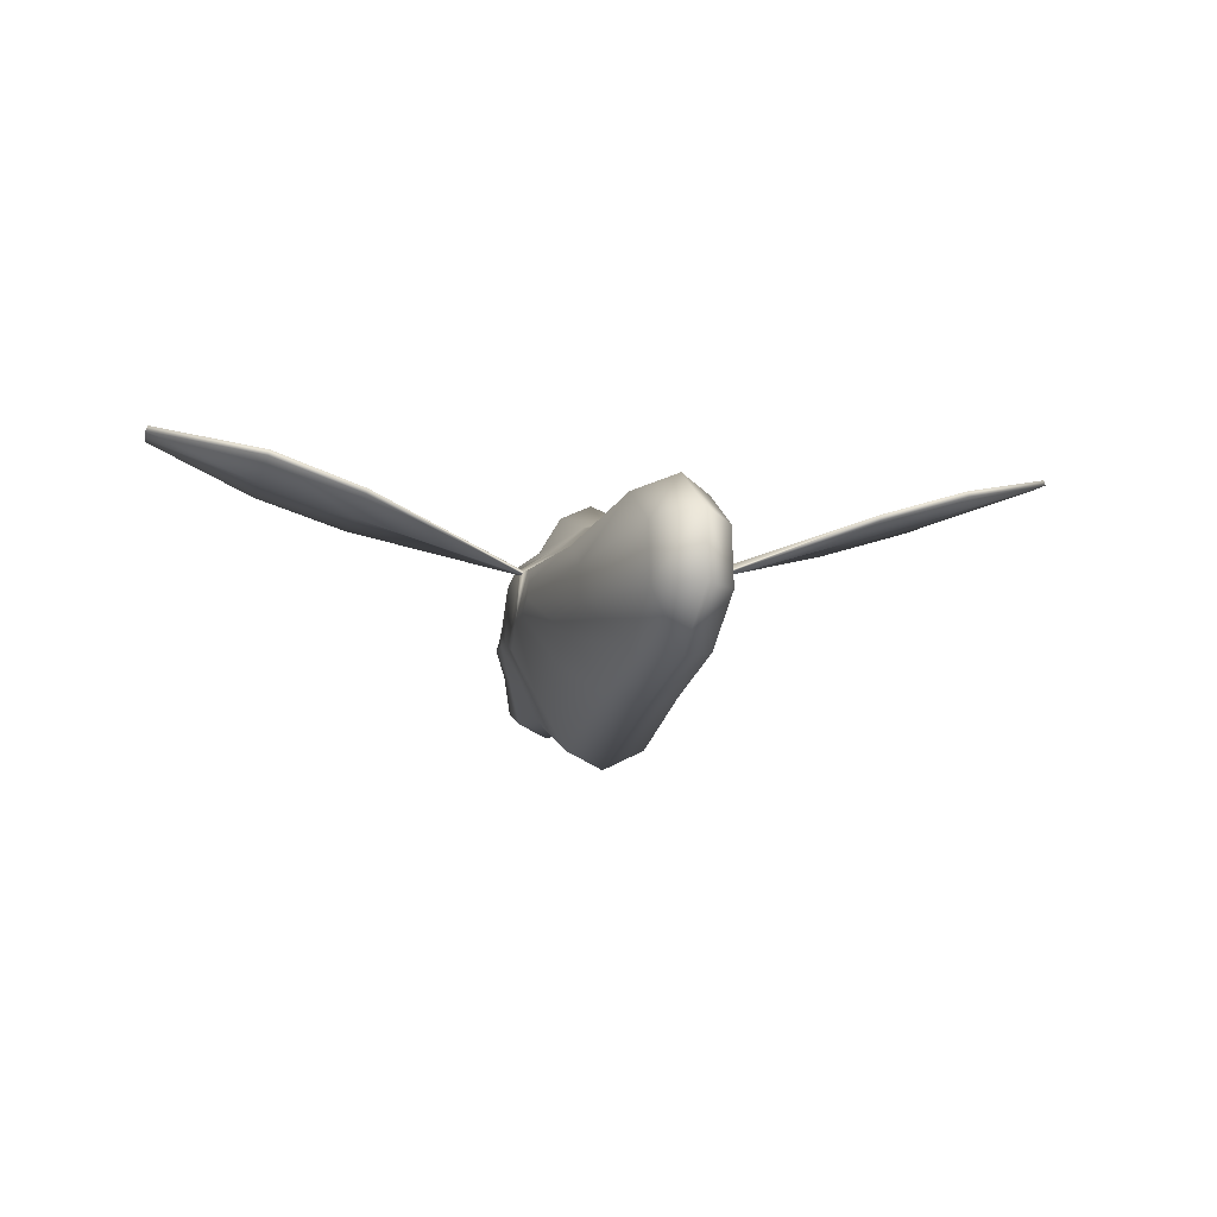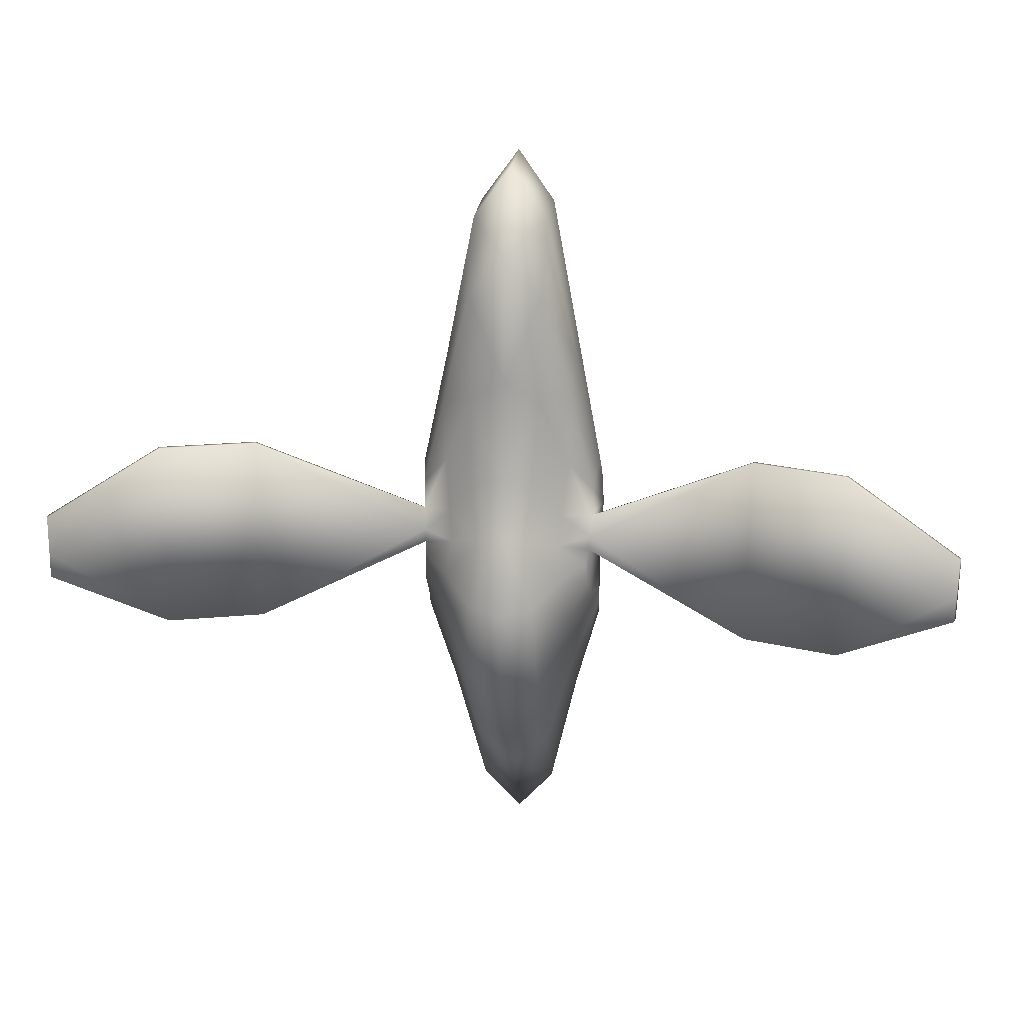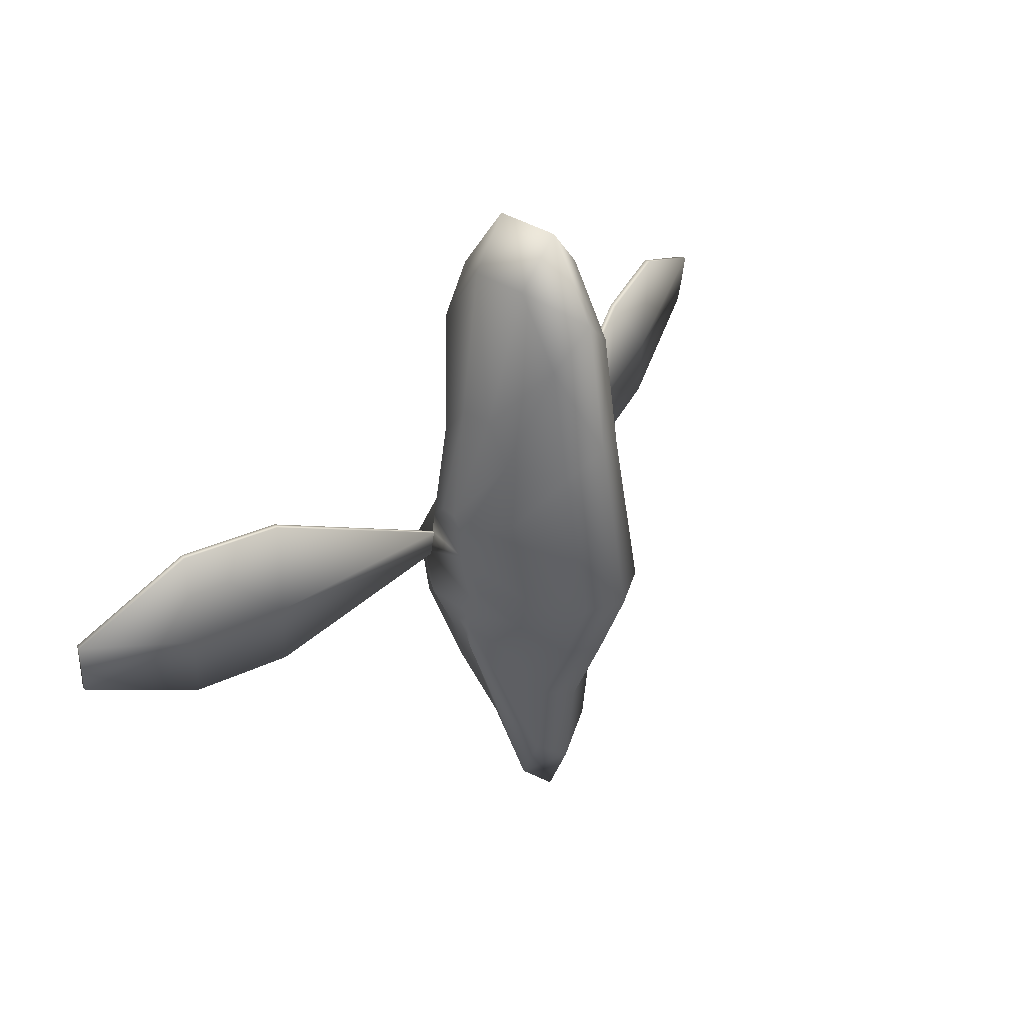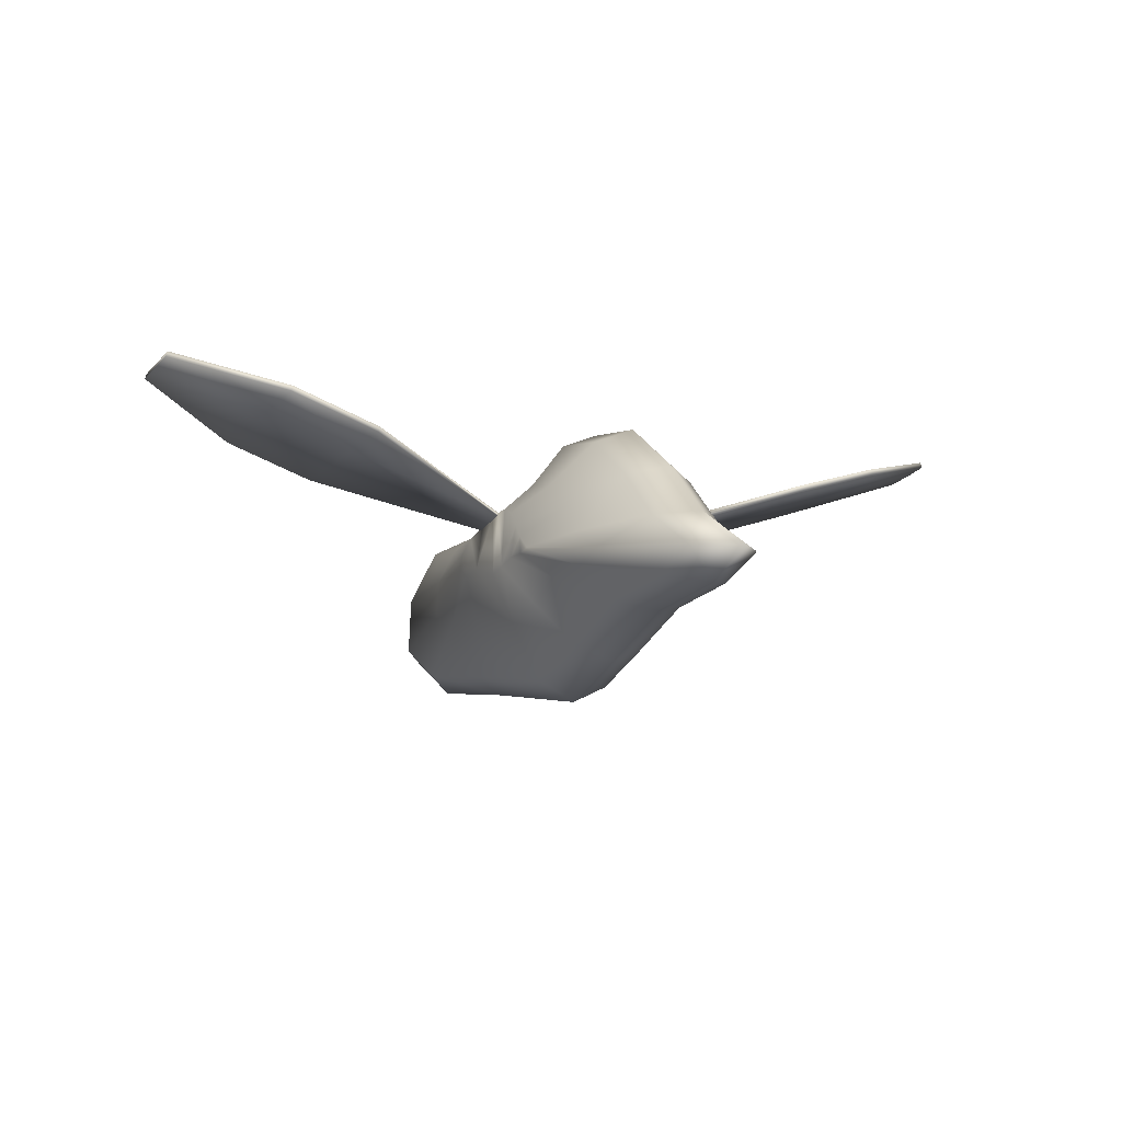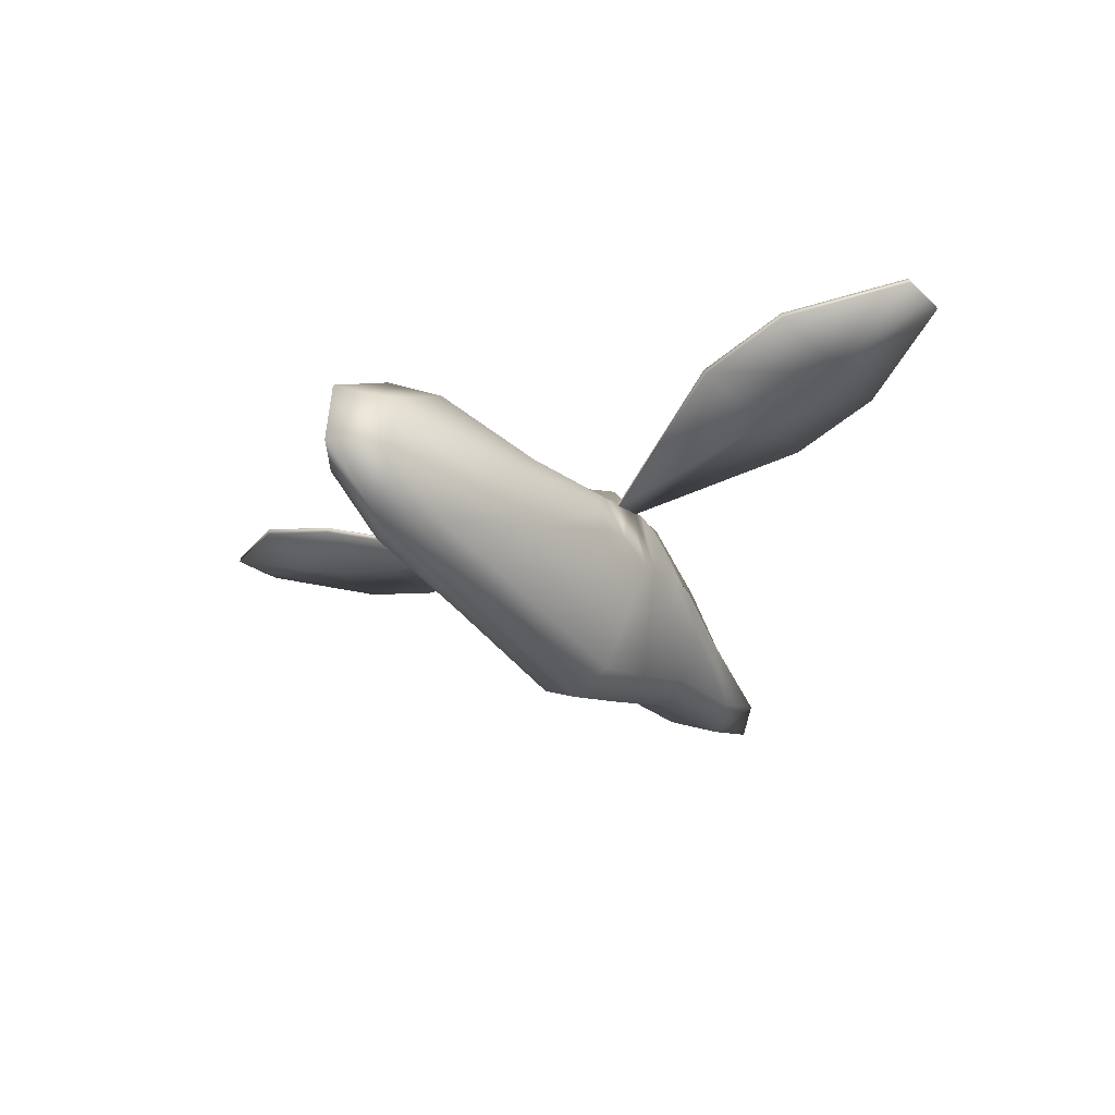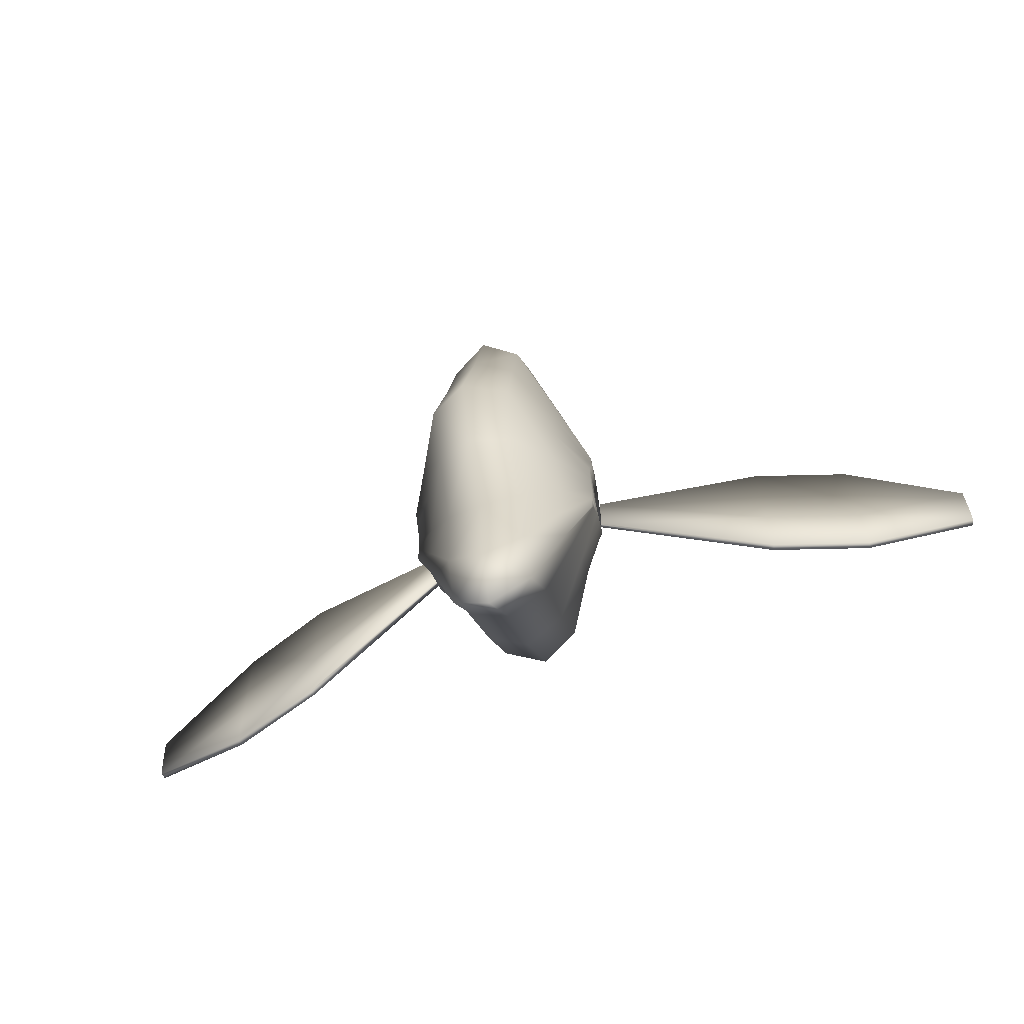
<metadata>
{"format":"obj","ext":"obj","renderer":"f3d","projection":"perspective","resolution":1024,"background":"white","views":[{"elev":-11.9,"azim":-12.8,"up":"+Y"},{"elev":19.9,"azim":-172.4,"up":"+Z"},{"elev":40.9,"azim":-46.8,"up":"+Z"},{"elev":-12.8,"azim":152.8,"up":"+Y"},{"elev":-31.4,"azim":36.1,"up":"+Y"},{"elev":-69.0,"azim":19.0,"up":"+Z"}]}
</metadata>
<code>
v -0.01625 0.03217 -0.000741
v -0.01625 0.05383 0.02082
v -0.01625 0.07463 0.0492
v -0.01553 0.08067 0.08192
v -0.01124 0.07062 0.1082
v -0.01625 0.01638 0.2453
v -0.01625 -0.009238 0.1636
v -0.01625 -0.02171 0.09702
v -0.01625 -0.0106 0.06535
v -0.01439 0.06498 0.1303
v -0.02519 0.06411 0.08828
v -0.02505 0.0571 0.1163
v -0.02878 0.02326 0.183
v -0.02878 0.01312 0.1652
v -0.02878 0.001181 0.09703
v -0.02878 0.007623 0.07867
v -0.02878 0.01506 0.05898
v -0.02878 0.03242 0.04035
v -0.03763 0.04964 0.07841
v -0.03609 0.05448 0.08534
v -0.03648 0.05324 0.09976
v -0.03777 0.04743 0.1256
v -0.03959 0.0336 0.1333
v -0.03905 0.01944 0.09704
v -0.03905 0.02216 0.08929
v -0.03905 0.0261 0.07172
v -0.03905 0.0258 0.06042
v 0.01492 0.03217 -0.000741
v 0.0142 0.07482 0.0492
v 0.01229 0.08142 0.08192
v 0.01309 0.06496 0.1303
v 0.0146 0.05851 0.1669
v 0.01492 0.05919 0.2137
v 0.01492 0.04108 0.2428
v 0.01492 -0.001111 0.2147
v 0.01511 -0.00914 0.1636
v 0.01723 -0.02072 0.09702
v 0.01519 -0.01047 0.06535
v 0.02744 0.03242 0.04035
v 0.02451 0.06348 0.08828
v 0.02266 0.06041 0.1035
v 0.02744 0.03758 0.1816
v 0.02854 0.009775 0.1356
v 0.02911 0.002864 0.09703
v 0.02744 0.01697 0.03701
v 0.03716 0.04243 0.07841
v 0.03517 0.05299 0.09334
v 0.03662 0.04622 0.1256
v 0.03751 0.0399 0.1327
v 0.03868 0.02897 0.1258
v 0.03942 0.02901 0.1133
v 0.03916 0.02379 0.09704
v 0.03808 0.02818 0.07172
v 0.03626 0.04868 0.1141
v -0.1055 0.07524 0.07063
v -0.1064 0.07171 0.1484
v -0.1443 0.08763 0.07063
v -0.1451 0.08507 0.1484
v -0.1908 0.1025 0.09444
v -0.1912 0.1013 0.1042
v -0.1916 0.09991 0.1204
v -0.03723 0.05091 0.09976
v -0.0376 0.04974 0.1052
v -0.03808 0.04792 0.1141
v -0.1062 0.07291 0.07063
v -0.1066 0.07174 0.09997
v -0.1071 0.06951 0.1484
v -0.1451 0.0853 0.07063
v -0.1454 0.08413 0.09997
v -0.1459 0.08274 0.1484
v -0.1916 0.1001 0.09444
v -0.1919 0.09896 0.1042
v -0.1924 0.09758 0.1204
v 0.01492 0.01372 -0.02965
v 0.01492 0.05383 0.02082
v 0.009991 0.07063 0.1082
v 0.01492 0.01638 0.2453
v 0.01492 0.002223 0.03139
v 0.01492 0.005525 -0.006511
v 0.02744 0.02172 0.02359
v 0.02723 0.04554 0.05285
v 0.02635 0.05828 0.06931
v 0.02381 0.05693 0.1163
v 0.02624 0.05012 0.1375
v 0.02704 0.0489 0.1647
v 0.02744 0.02326 0.183
v 0.02779 0.01364 0.1652
v 0.02831 0.008678 0.07867
v 0.02779 0.01561 0.05898
v 0.03791 0.02964 0.06606
v 0.0361 0.04924 0.08534
v 0.0353 0.05254 0.09976
v 0.03552 0.05207 0.1052
v 0.03819 0.03304 0.1333
v 0.03868 0.02575 0.08929
v 0.03827 0.02815 0.08099
v 0.03796 0.02716 0.06042
v 0.03776 0.03595 0.07313
v -0.000956 0.01102 -0.0479
v -0.000669 0.05686 0.009841
v -0.000811 0.08063 0.04231
v -0.001914 0.08743 0.07974
v -0.000763 0.07352 0.1098
v -0.000669 0.06201 0.1769
v -0.000669 0.06299 0.2305
v -0.000669 0.04228 0.2638
v -0.000669 0.01402 0.2666
v -0.000669 -0.005988 0.2316
v -0.000669 -0.01529 0.1732
v -0.000501 -0.02953 0.09701
v -0.000669 -0.01684 0.06078
v -0.000669 -0.002174 0.02193
v -0.000669 0.001603 -0.02142
v -0.000669 0.03208 -0.01482
v -0.000656 0.06855 0.1351
v -0.01649 0.01392 -0.02965
v -0.0158 0.05859 0.1669
v -0.01625 0.05919 0.2137
v -0.01625 0.04108 0.2428
v -0.01625 -0.001111 0.2147
v -0.01625 0.002223 0.03139
v -0.01625 0.005525 -0.006511
v -0.02878 0.02172 0.02359
v -0.02878 0.04498 0.05285
v -0.02878 0.05703 0.06931
v -0.02354 0.06103 0.1035
v -0.02832 0.049 0.1647
v -0.02878 0.03758 0.1816
v -0.02878 0.008412 0.1356
v -0.02878 0.01697 0.03701
v -0.02736 0.05058 0.1375
v -0.03905 0.0281 0.06606
v -0.03562 0.05594 0.09334
v -0.03686 0.05207 0.1052
v -0.0388 0.04093 0.1327
v -0.04004 0.0291 0.1258
v -0.0406 0.0284 0.1133
v -0.03905 0.02529 0.08099
v -0.03905 0.03261 0.07313
v -0.03751 0.04928 0.1141
v 0.1041 0.07524 0.07063
v 0.1049 0.07269 0.1484
v 0.143 0.08763 0.07063
v 0.1438 0.08507 0.1484
v 0.1895 0.1025 0.09444
v 0.1899 0.1013 0.1042
v 0.1903 0.09991 0.1204
v 0.03589 0.05091 0.09976
v 0.03626 0.04974 0.1052
v 0.03678 0.04748 0.1141
v 0.1049 0.07291 0.07063
v 0.1052 0.07174 0.09997
v 0.1057 0.07036 0.1484
v 0.1437 0.0853 0.07063
v 0.1441 0.08413 0.09997
v 0.1445 0.08274 0.1484
v 0.1902 0.1001 0.09444
v 0.1906 0.09896 0.1042
v 0.191 0.09758 0.1204
f 103 4 5
f 101 2 3
f 111 8 9
f 102 3 4
f 110 7 8
f 9 15 16
f 16 24 25
f 38 110 111
f 109 35 108
f 33 104 105
f 102 29 101
f 110 36 109
f 34 105 106
f 37 43 36
f 44 51 43
f 103 10 115
f 100 1 2
f 32 115 104
f 70 56 58
f 55 68 57
f 60 71 72
f 72 61 60
f 73 58 61
f 57 71 59
f 64 66 63
f 62 66 65
f 70 66 67
f 66 68 65
f 73 69 70
f 69 71 68
f 21 65 55
f 60 58 57
f 55 58 56
f 79 112 113
f 96 88 89
f 112 122 113
f 104 118 105
f 105 119 106
f 118 128 119
f 117 127 118
f 113 74 79
f 116 113 122
f 123 122 130
f 144 153 156
f 154 141 143
f 146 157 145
f 147 158 146
f 144 159 147
f 145 154 143
f 150 152 153
f 148 152 149
f 153 155 156
f 154 152 151
f 155 159 156
f 157 155 154
f 141 148 92
f 148 93 92
f 144 147 146
f 144 141 142
f 121 130 122
f 5 11 126
f 109 120 7
f 106 6 107
f 111 121 112
f 108 6 120
f 126 134 12
f 3 124 125
f 7 14 129
f 119 13 6
f 4 125 11
f 9 17 121
f 8 129 15
f 120 13 14
f 11 20 133
f 16 138 17
f 15 137 24
f 14 23 136
f 127 135 128
f 126 133 21
f 17 26 130
f 125 19 20
f 129 136 137
f 128 23 13
f 131 22 127
f 45 78 79
f 76 40 30
f 103 30 102
f 101 75 100
f 77 106 107
f 78 111 112
f 108 77 107
f 93 41 83
f 29 81 75
f 88 37 38
f 28 80 74
f 36 87 35
f 86 34 77
f 83 76 31
f 30 82 29
f 89 38 78
f 75 39 28
f 35 86 77
f 42 33 34
f 40 91 82
f 87 94 86
f 49 85 42
f 27 130 26
f 41 47 40
f 53 89 45
f 82 46 81
f 95 44 88
f 43 50 87
f 94 42 86
f 114 116 1
f 115 117 104
f 1 123 18
f 5 12 10
f 2 18 124
f 10 131 117
f 134 21 137
f 124 139 19
f 12 140 131
f 18 132 139
f 114 74 99
f 31 103 115
f 100 28 114
f 85 32 33
f 84 31 32
f 92 95 47
f 81 98 39
f 54 83 84
f 39 90 80
f 48 84 85
f 79 80 45
f 97 45 80
f 56 64 140
f 140 63 134
f 134 62 21
f 56 140 134
f 142 150 153
f 54 149 150
f 93 142 141
f 103 102 4
f 101 100 2
f 111 110 8
f 102 101 3
f 110 109 7
f 9 8 15
f 16 15 24
f 38 37 110
f 109 36 35
f 33 32 104
f 102 30 29
f 110 37 36
f 34 33 105
f 37 44 43
f 44 52 51
f 103 5 10
f 100 114 1
f 32 31 115
f 70 67 56
f 55 65 68
f 60 59 71
f 72 73 61
f 73 70 58
f 57 68 71
f 64 67 66
f 62 63 66
f 70 69 66
f 66 69 68
f 73 72 69
f 69 72 71
f 21 62 65
f 57 59 60
f 60 61 58
f 55 57 58
f 79 78 112
f 96 95 88
f 112 121 122
f 104 117 118
f 105 118 119
f 118 127 128
f 117 131 127
f 113 99 74
f 116 99 113
f 123 116 122
f 144 142 153
f 154 151 141
f 146 158 157
f 147 159 158
f 144 156 159
f 145 157 154
f 150 149 152
f 148 151 152
f 153 152 155
f 154 155 152
f 155 158 159
f 157 158 155
f 141 151 148
f 148 149 93
f 146 145 143
f 143 144 146
f 144 143 141
f 121 17 130
f 5 4 11
f 109 108 120
f 106 119 6
f 111 9 121
f 108 107 6
f 126 21 134
f 3 2 124
f 7 120 14
f 119 128 13
f 4 3 125
f 9 16 17
f 8 7 129
f 120 6 13
f 11 125 20
f 16 25 138
f 15 129 137
f 14 13 23
f 127 22 135
f 126 11 133
f 17 138 26
f 125 124 19
f 129 14 136
f 128 135 23
f 131 140 22
f 45 89 78
f 76 41 40
f 103 76 30
f 101 29 75
f 77 34 106
f 78 38 111
f 108 35 77
f 93 92 41
f 29 82 81
f 88 44 37
f 28 39 80
f 36 43 87
f 86 42 34
f 83 41 76
f 30 40 82
f 89 88 38
f 75 81 39
f 35 87 86
f 42 85 33
f 40 47 91
f 87 50 94
f 49 48 85
f 27 132 123
f 123 130 27
f 41 92 47
f 53 96 89
f 82 91 46
f 95 52 44
f 43 51 50
f 94 49 42
f 114 99 116
f 115 10 117
f 1 116 123
f 5 126 12
f 2 1 18
f 10 12 131
f 132 27 26
f 138 25 19
f 132 26 139
f 20 19 21
f 139 26 138
f 25 137 21
f 137 22 140
f 23 135 136
f 140 134 137
f 135 22 136
f 25 21 19
f 19 139 138
f 21 133 20
f 22 137 136
f 24 137 25
f 124 18 139
f 12 134 140
f 18 123 132
f 114 28 74
f 31 76 103
f 100 75 28
f 85 84 32
f 84 83 31
f 98 46 96
f 91 47 95
f 92 93 52
f 54 48 51
f 49 94 50
f 51 52 93
f 49 50 48
f 93 54 51
f 46 95 96
f 53 97 90
f 90 98 53
f 48 50 51
f 52 95 92
f 96 53 98
f 91 95 46
f 81 46 98
f 54 93 83
f 39 98 90
f 48 54 84
f 79 74 80
f 97 53 45
f 80 90 97
f 56 67 64
f 140 64 63
f 134 63 62
f 134 21 55
f 55 56 134
f 142 54 150
f 54 93 149
f 141 92 93
f 93 54 142

</code>
